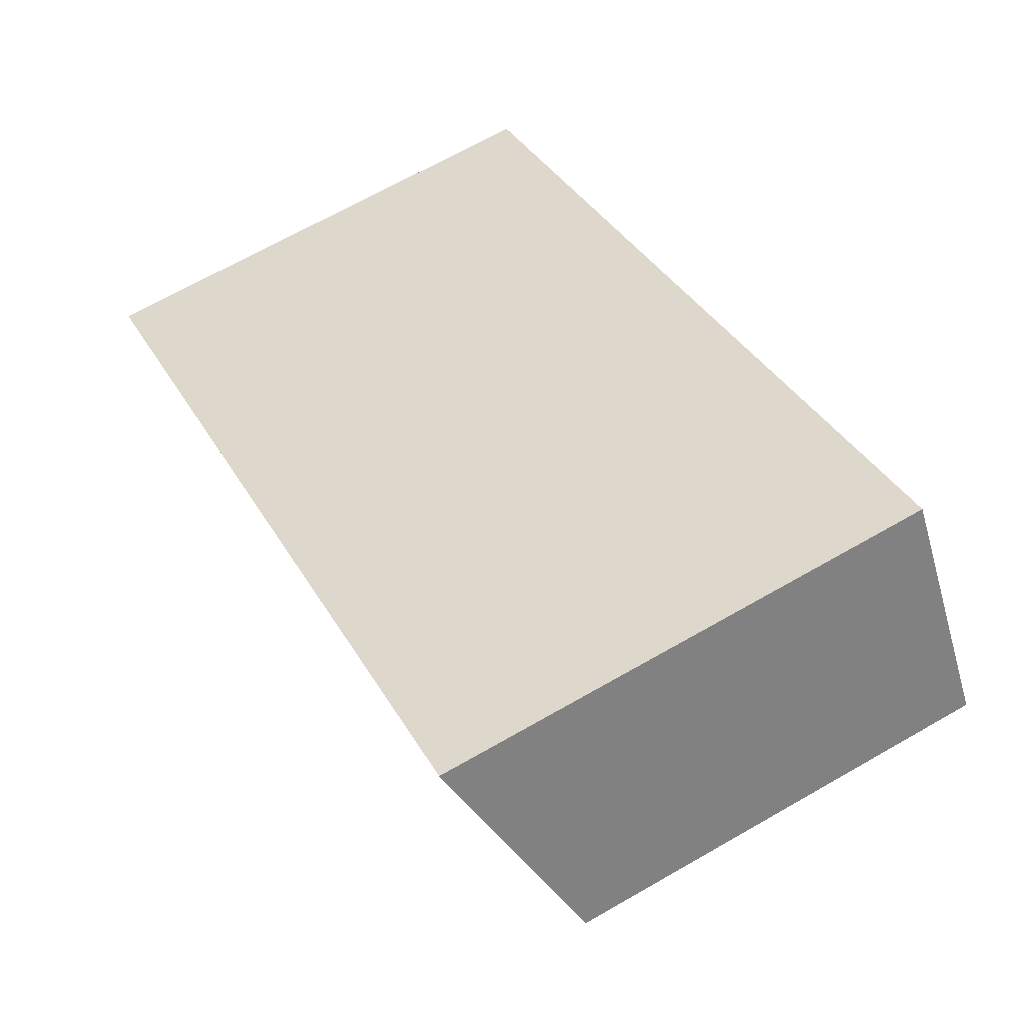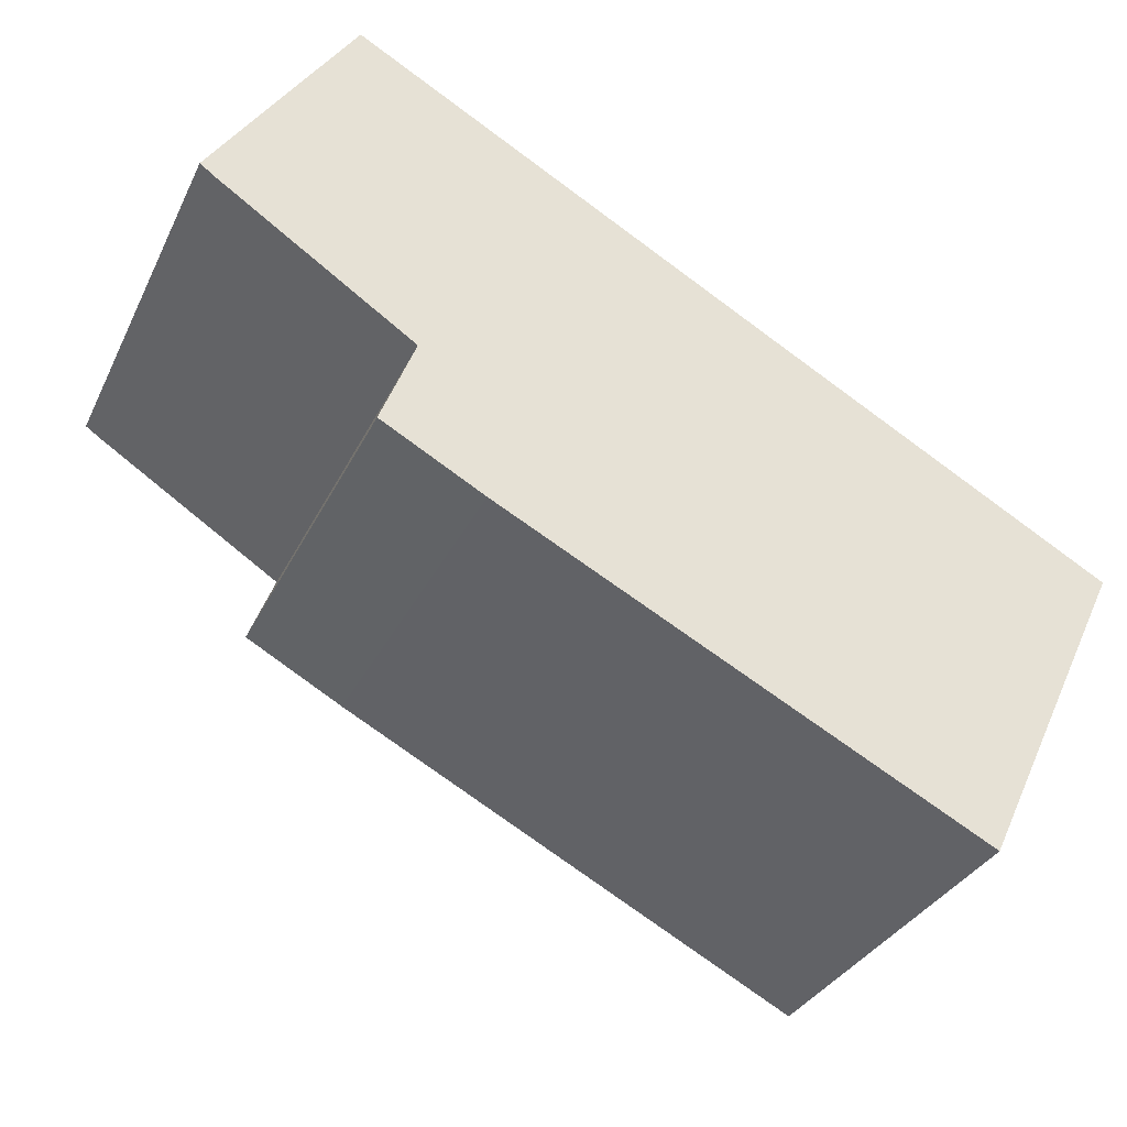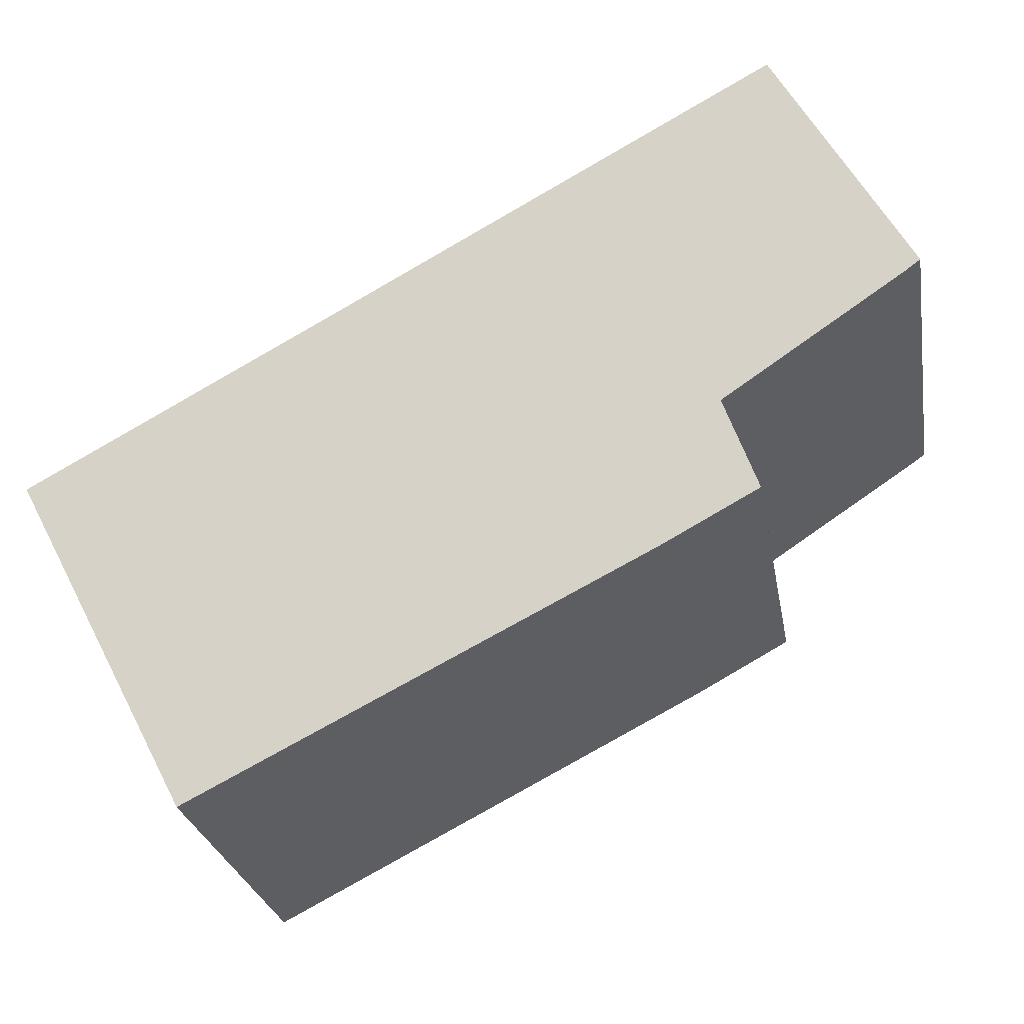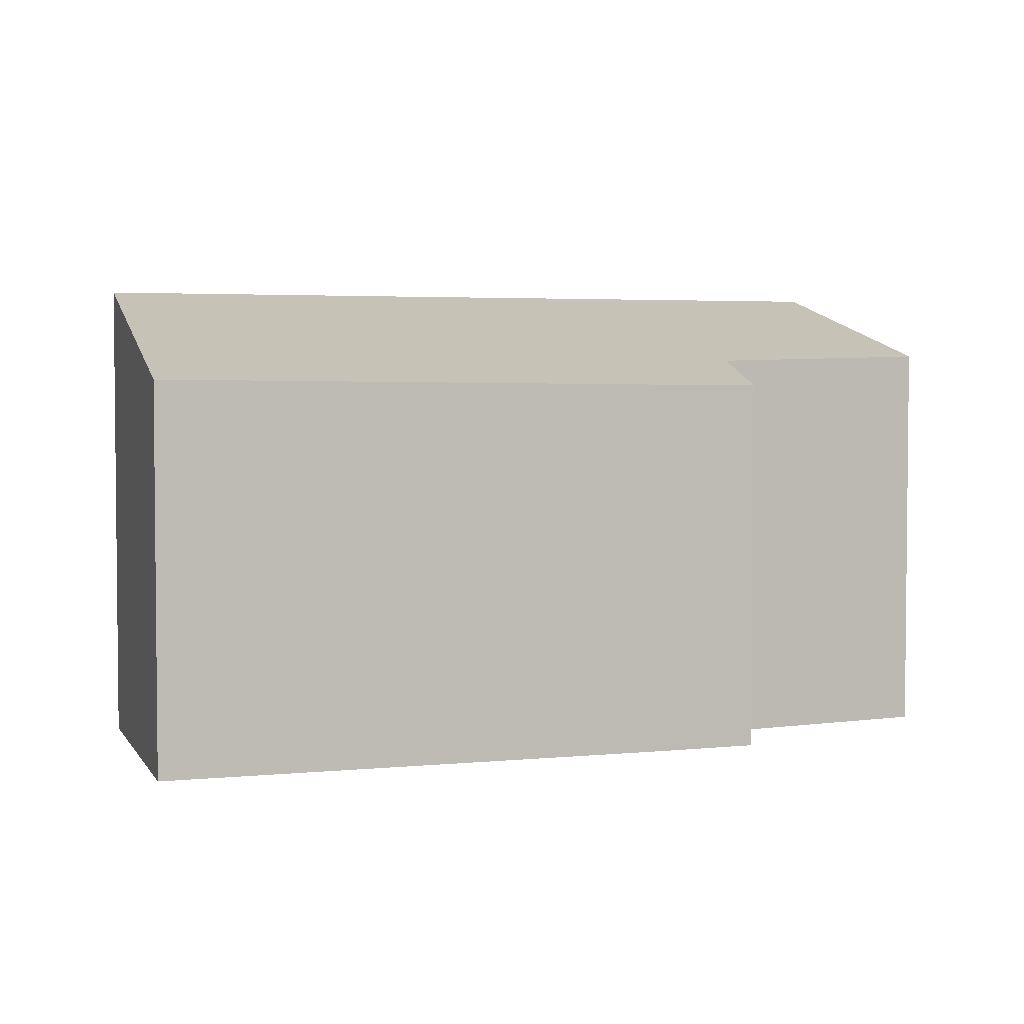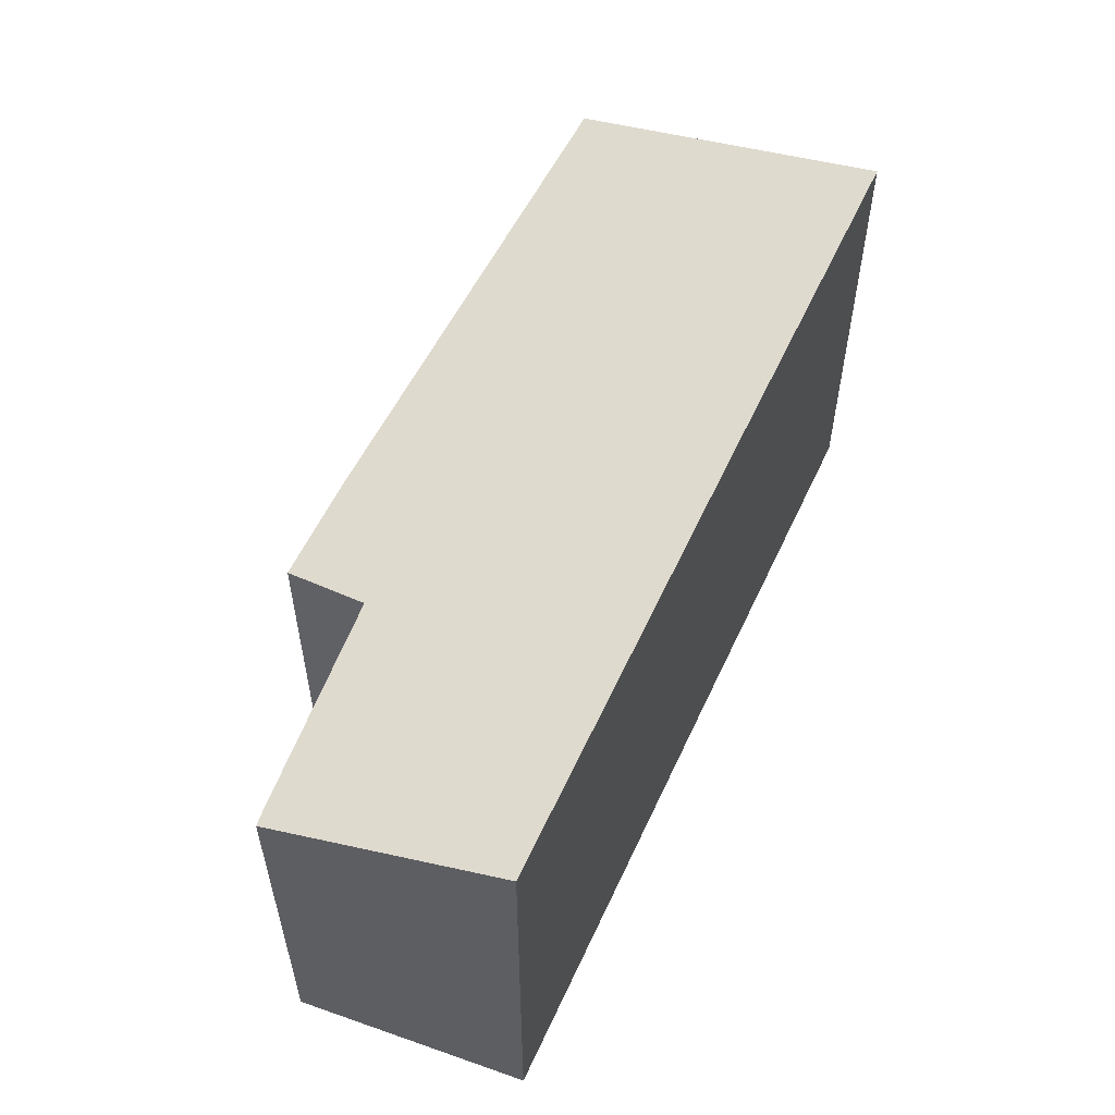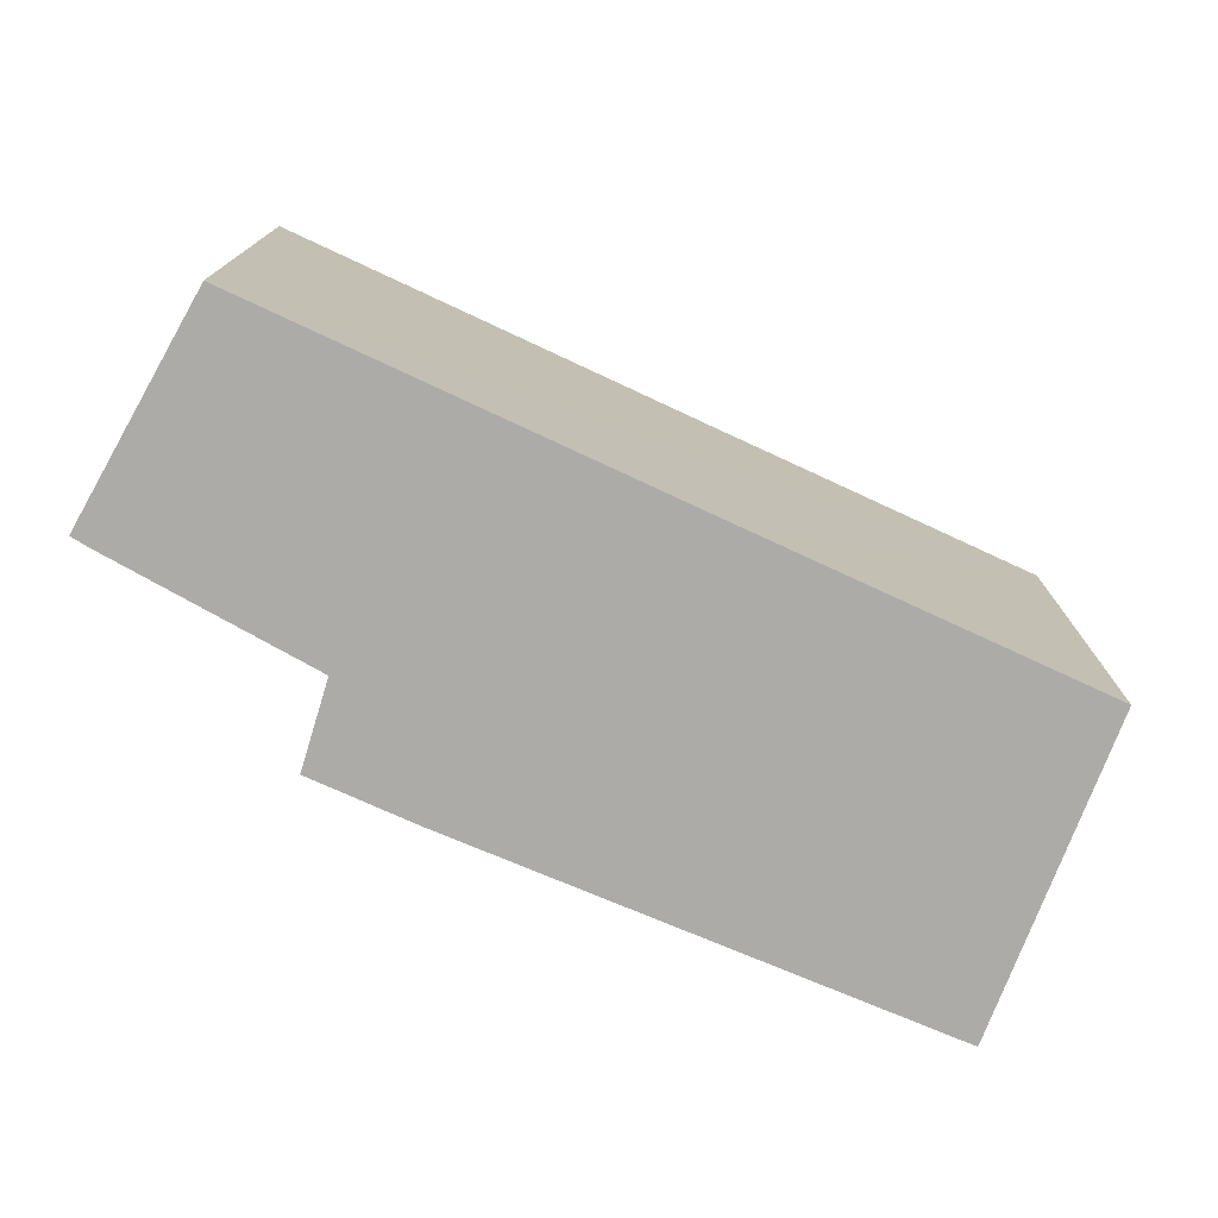
<metadata>
{"format":"obj","ext":"obj","renderer":"f3d","projection":"perspective","resolution":1024,"background":"white","views":[{"elev":68.1,"azim":-119.8,"up":"+Z"},{"elev":-32.5,"azim":-22.5,"up":"+Z"},{"elev":-26.4,"azim":-170.2,"up":"+Z"},{"elev":3.6,"azim":-171.5,"up":"+Y"},{"elev":58.1,"azim":-36.0,"up":"+Y"},{"elev":-76.3,"azim":4.4,"up":"+Y"}]}
</metadata>
<code>
v  4.076 8.272 -2.74
v  5.397 7.754 -5.531
v  3.409 7.747 -4.444
v  14.75 7.863 -10.33
v  17.61 9.792 -4.298
v  0.311 8.375 -0.225
v  0.043 8.386 -0.031
v  0 8.388 5.136e-16
v  0.195 8.489 0.29
v  11.21 9.792 -0.717
v  2.728 9.8 4.059
v  2.728 -2.485e-16 4.059
v  0 0 0
v  0.195 -1.776e-17 0.29
v  11.21 4.39e-17 -0.717
v  17.61 2.632e-16 -4.298
v  14.75 6.326e-16 -10.33
v  5.397 3.387e-16 -5.531
v  3.409 2.721e-16 -4.444
v  0.043 1.898e-18 -0.031
v  0.311 1.378e-17 -0.225
v  4.076 1.678e-16 -2.74
g defaultobject
f 1 2 3
f 2 1 4
f 4 1 5
f 5 1 6
f 5 6 7
f 5 7 8
f 5 8 9
f 5 9 10
f 10 9 11
f 9 12 11
f 12 9 8
f 12 8 13
f 12 13 14
f 12 10 11
f 10 12 5
f 5 12 15
f 5 15 16
f 16 4 5
f 4 16 17
f 17 2 4
f 2 17 18
f 18 3 2
f 3 18 19
f 7 13 8
f 13 7 6
f 13 6 20
f 20 6 21
f 1 21 6
f 21 1 22
f 3 22 1
f 22 3 19
f 15 17 16
f 17 15 18
f 18 15 12
f 18 12 22
f 22 12 21
f 21 12 14
f 21 14 20
f 20 14 13
f 19 18 22

</code>
